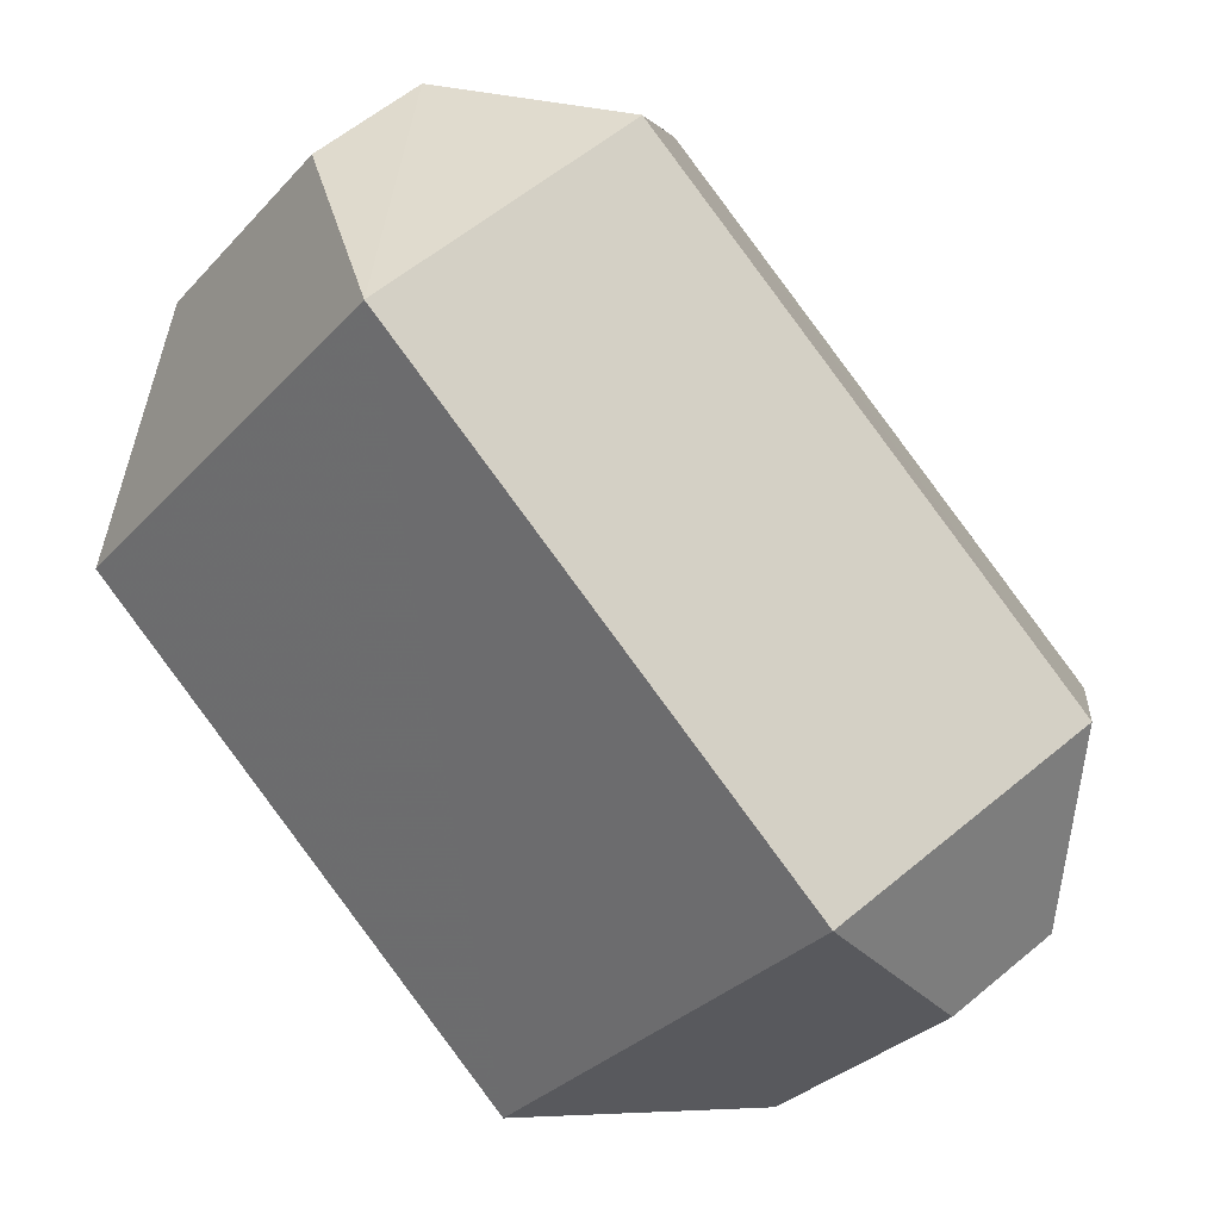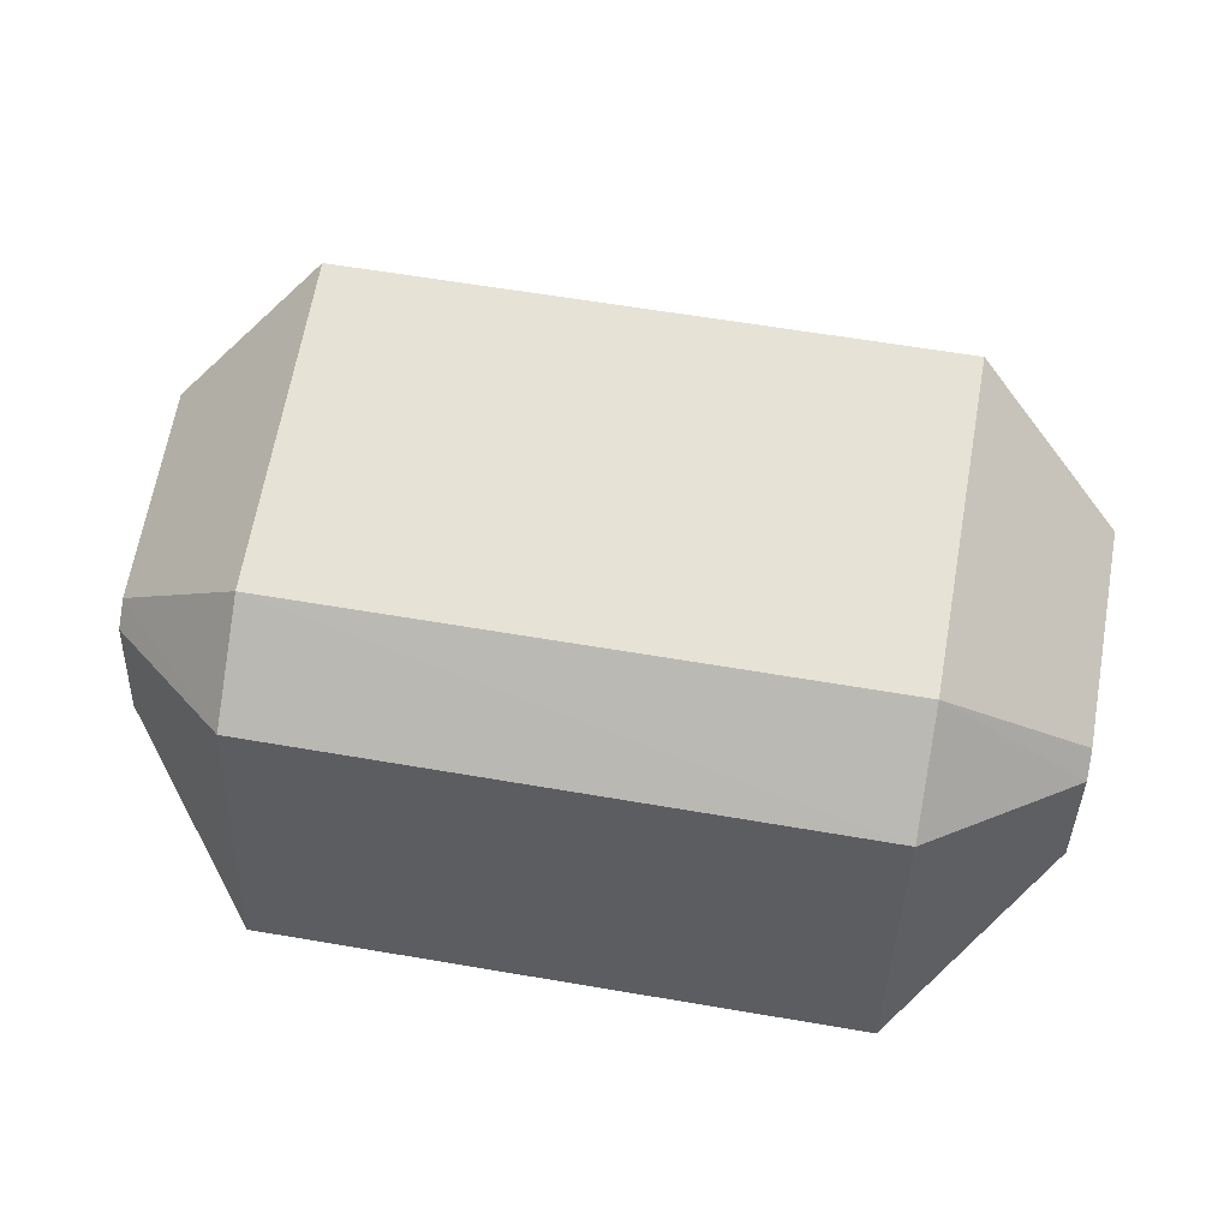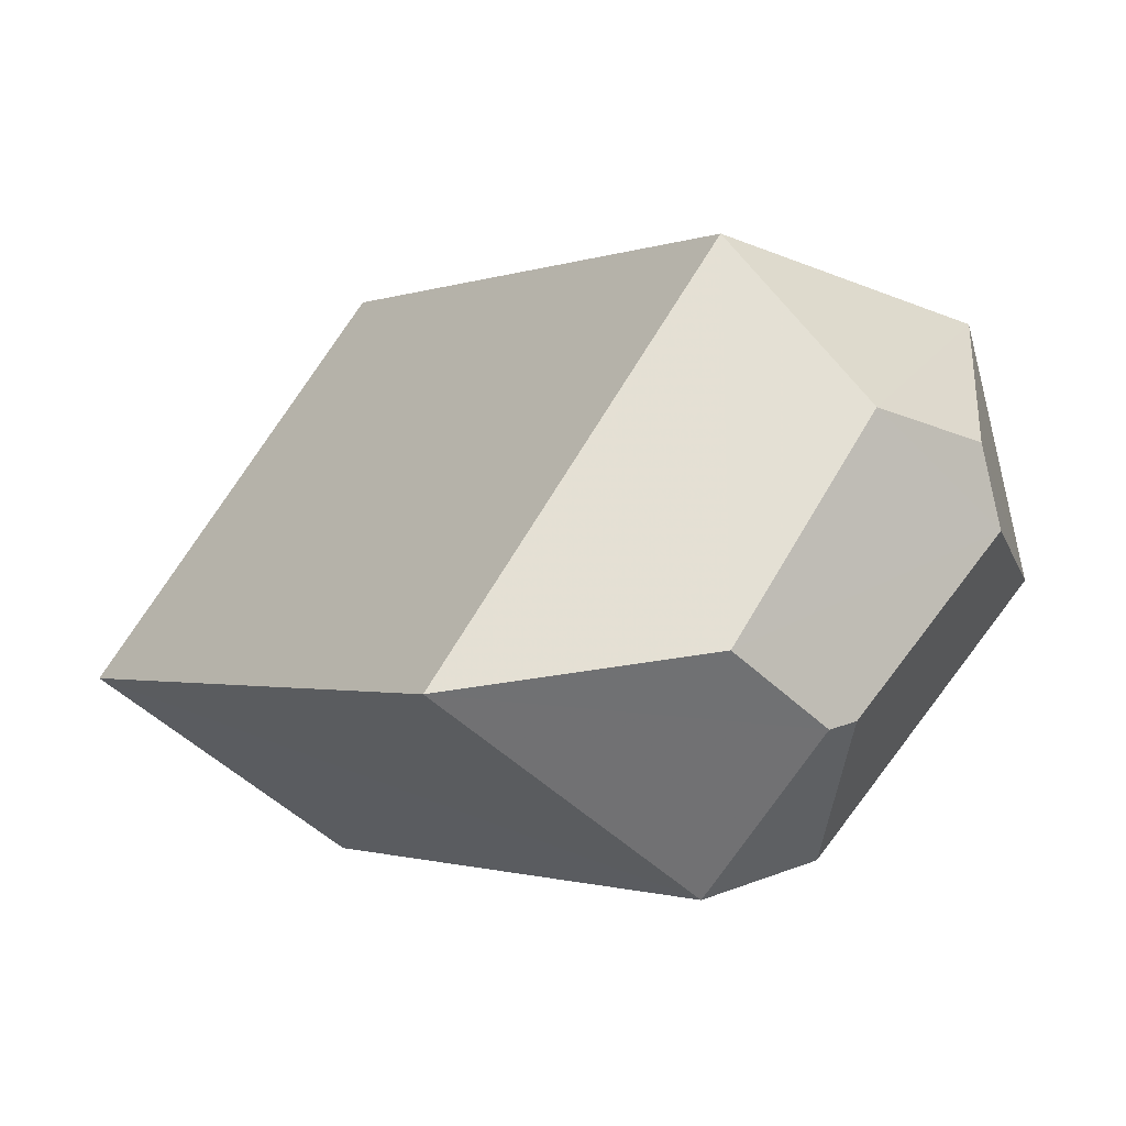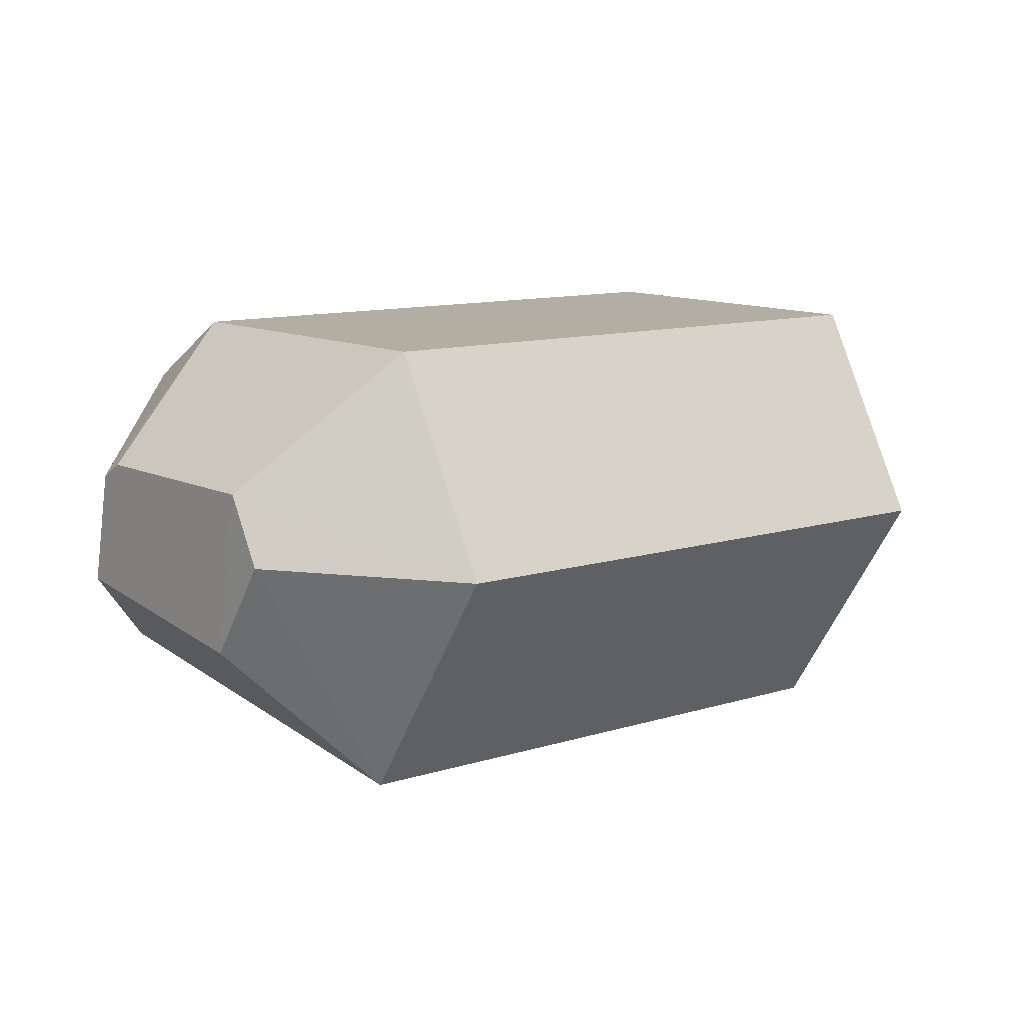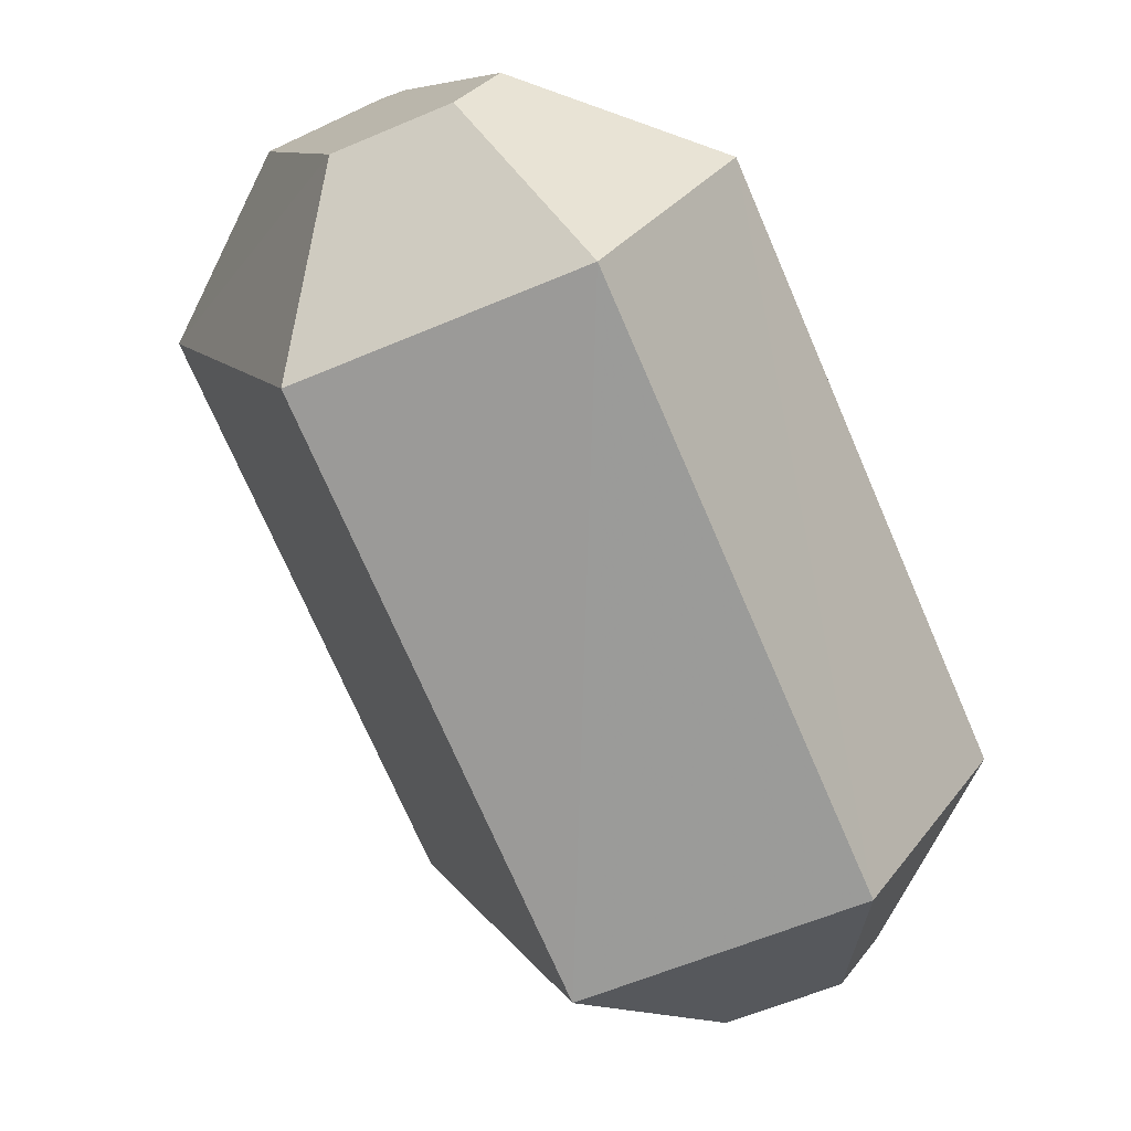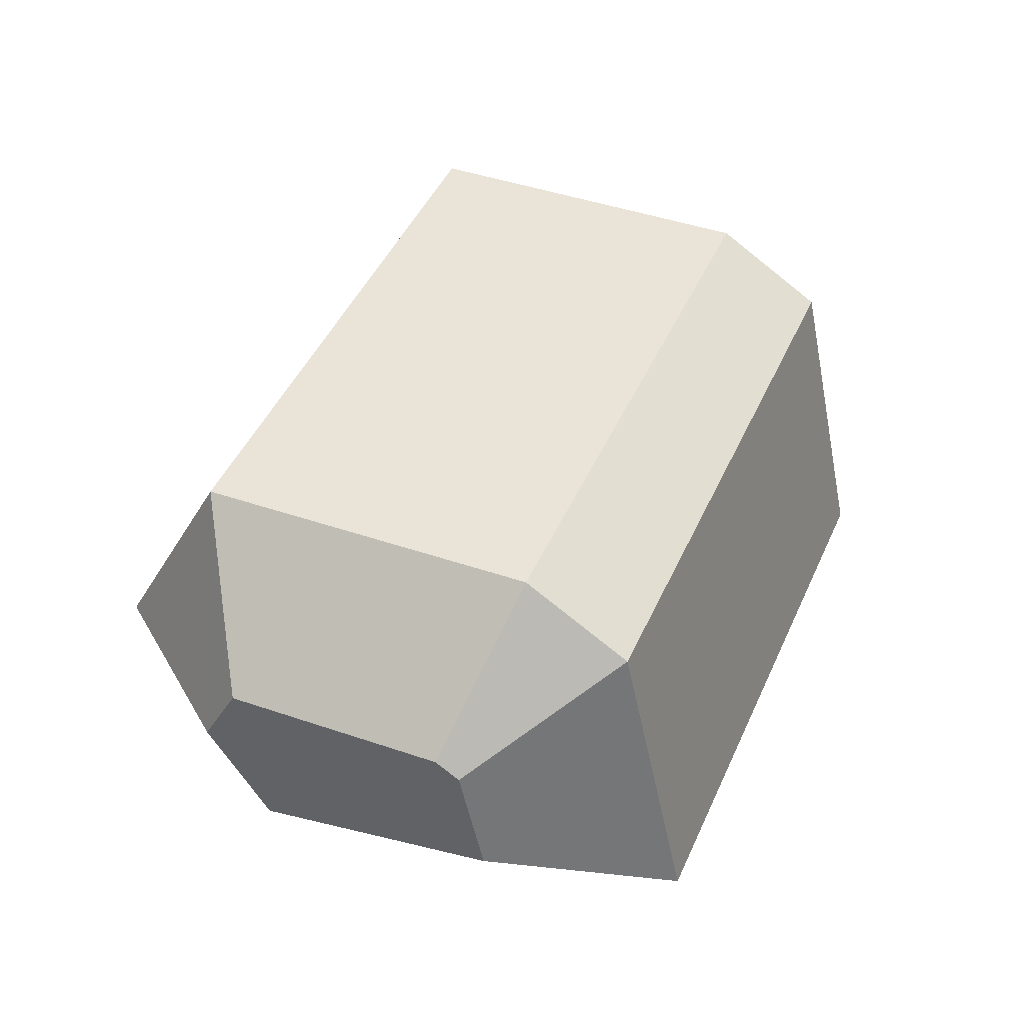
<metadata>
{"format":"obj","ext":"obj","renderer":"f3d","projection":"perspective","resolution":1024,"background":"white","views":[{"elev":24.6,"azim":-150.8,"up":"+Y"},{"elev":63.8,"azim":56.4,"up":"+Z"},{"elev":-61.7,"azim":-144.5,"up":"+Y"},{"elev":11.2,"azim":-173.0,"up":"+Z"},{"elev":55.2,"azim":-125.9,"up":"+Y"},{"elev":42.9,"azim":-21.1,"up":"+Z"}]}
</metadata>
<code>
o Luxembourg
v 0.469 0.493 0.007976
v 0.4734 0.4889 0.005071
v 0.4694 0.4926 0.00433
v 0.4725 0.4897 0.007963
v 0.4684 0.4936 0.006487
v 0.473 0.4893 0.007625
v 0.4558 0.4783 0.004133
v 0.4597 0.4746 0.004892
v 0.4553 0.4787 0.007787
v 0.4589 0.4753 0.007795
v 0.4548 0.4792 0.006296
v 0.4593 0.4749 0.007444
v 0.4738 0.4841 0.002484
v 0.4661 0.4913 0.001014
v 0.4645 0.4742 0.002363
v 0.4568 0.4815 0.000882
v 0.4654 0.4919 0.01098
v 0.4709 0.4867 0.01098
v 0.4561 0.4821 0.01085
v 0.4616 0.4768 0.01086
v 0.4636 0.4937 0.006312
v 0.4543 0.4838 0.006181
v 0.4727 0.485 0.009473
v 0.4633 0.4752 0.009348
f 1 2 3
f 1 4 2
f 5 1 3
f 4 6 2
f 7 8 9
f 8 10 9
f 7 9 11
f 8 12 10
f 13 14 3 2
f 15 16 14 13
f 8 7 16 15
f 17 18 4 1
f 19 20 18 17
f 9 10 20 19
f 21 17 1 5
f 22 19 17 21
f 11 9 19 22
f 14 21 5 3
f 16 22 21 14
f 7 11 22 16
f 18 23 6 4
f 20 24 23 18
f 10 12 24 20
f 23 13 2 6
f 24 15 13 23
f 12 8 15 24

</code>
